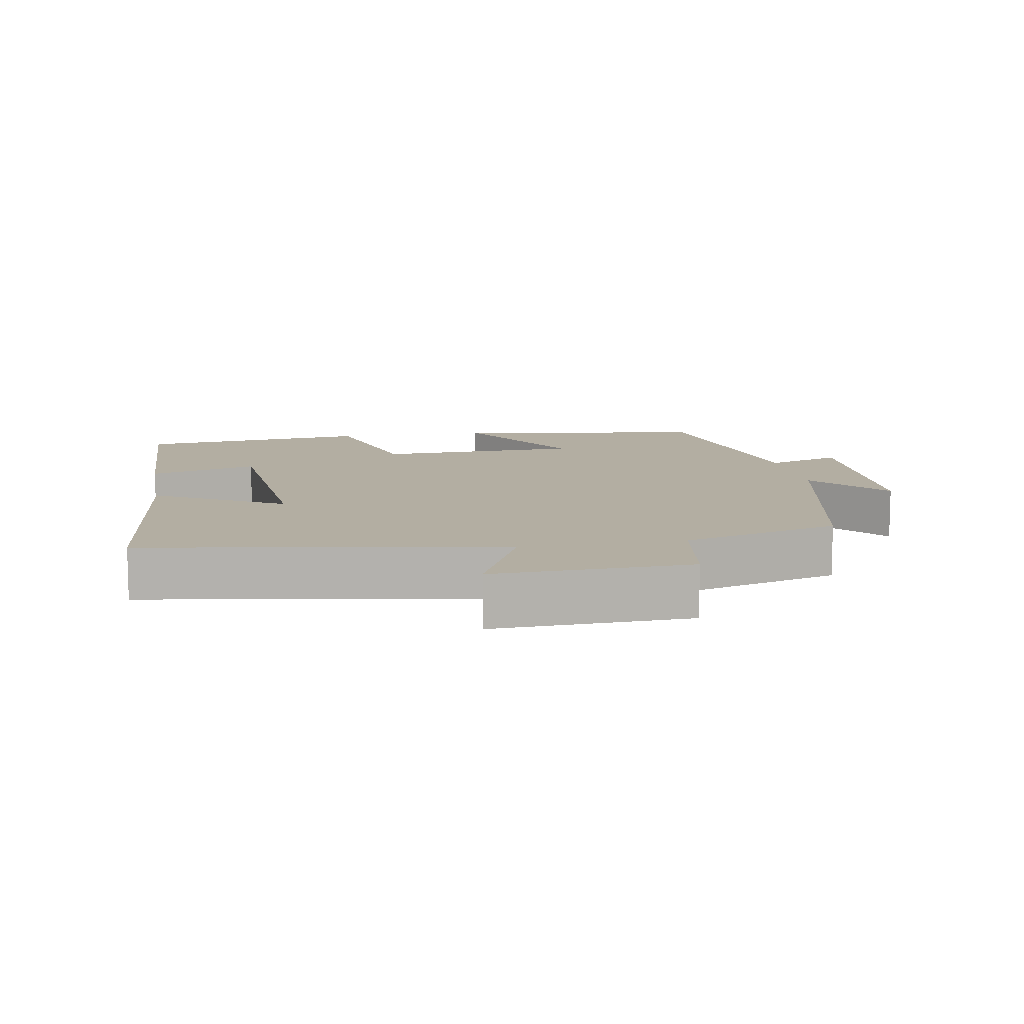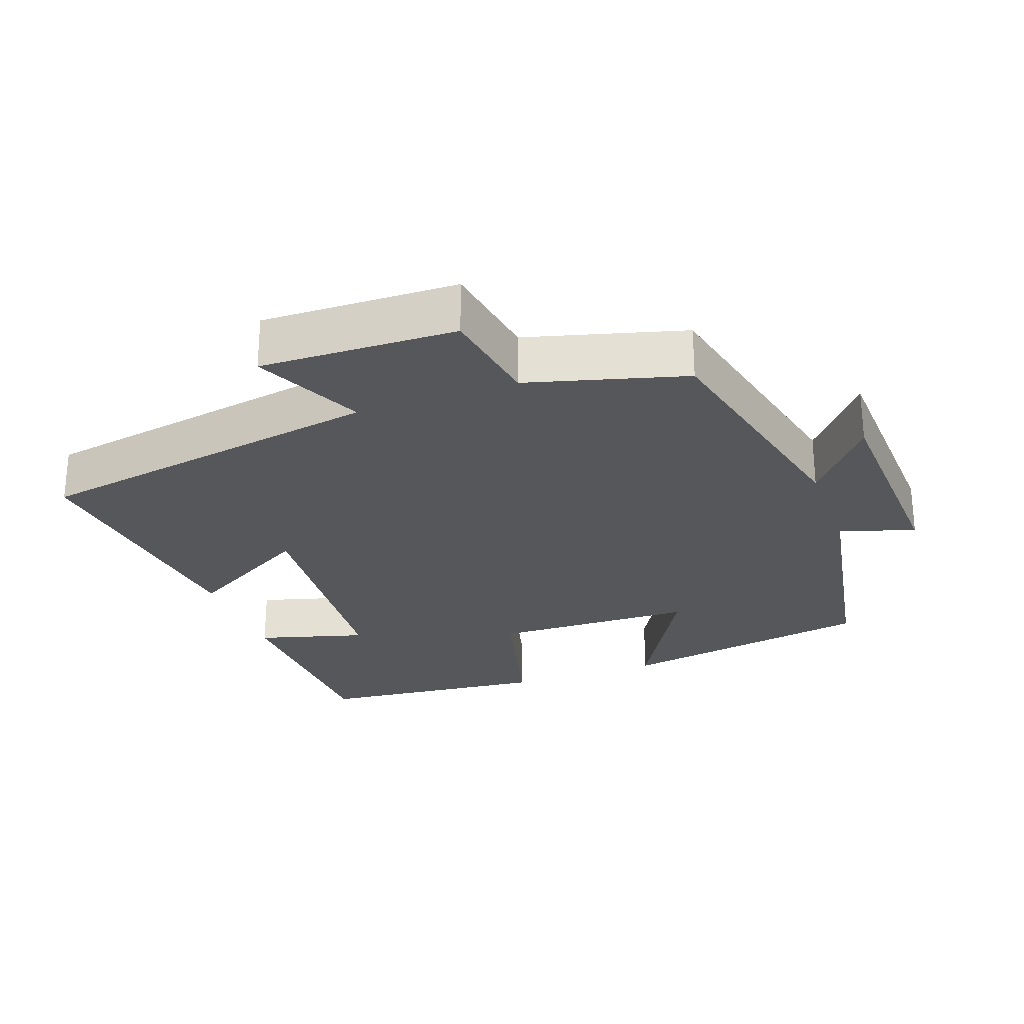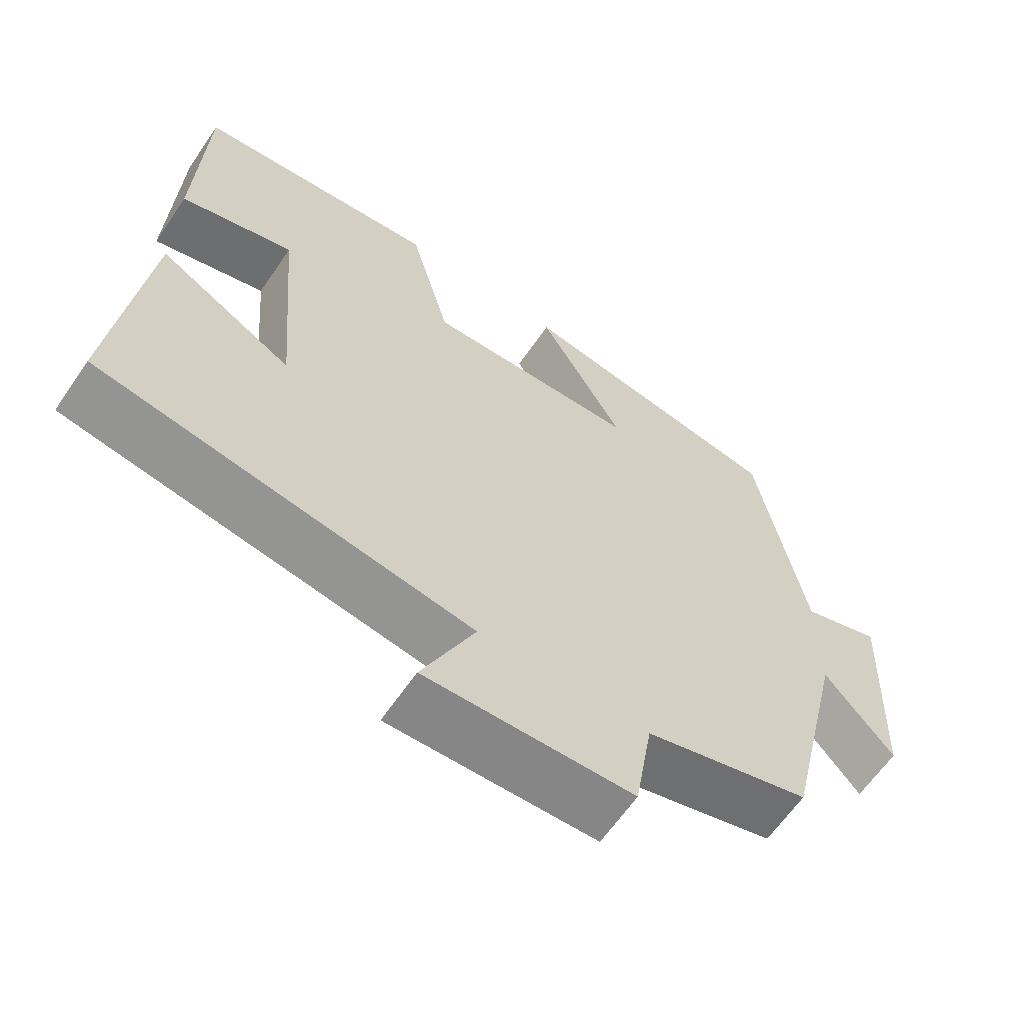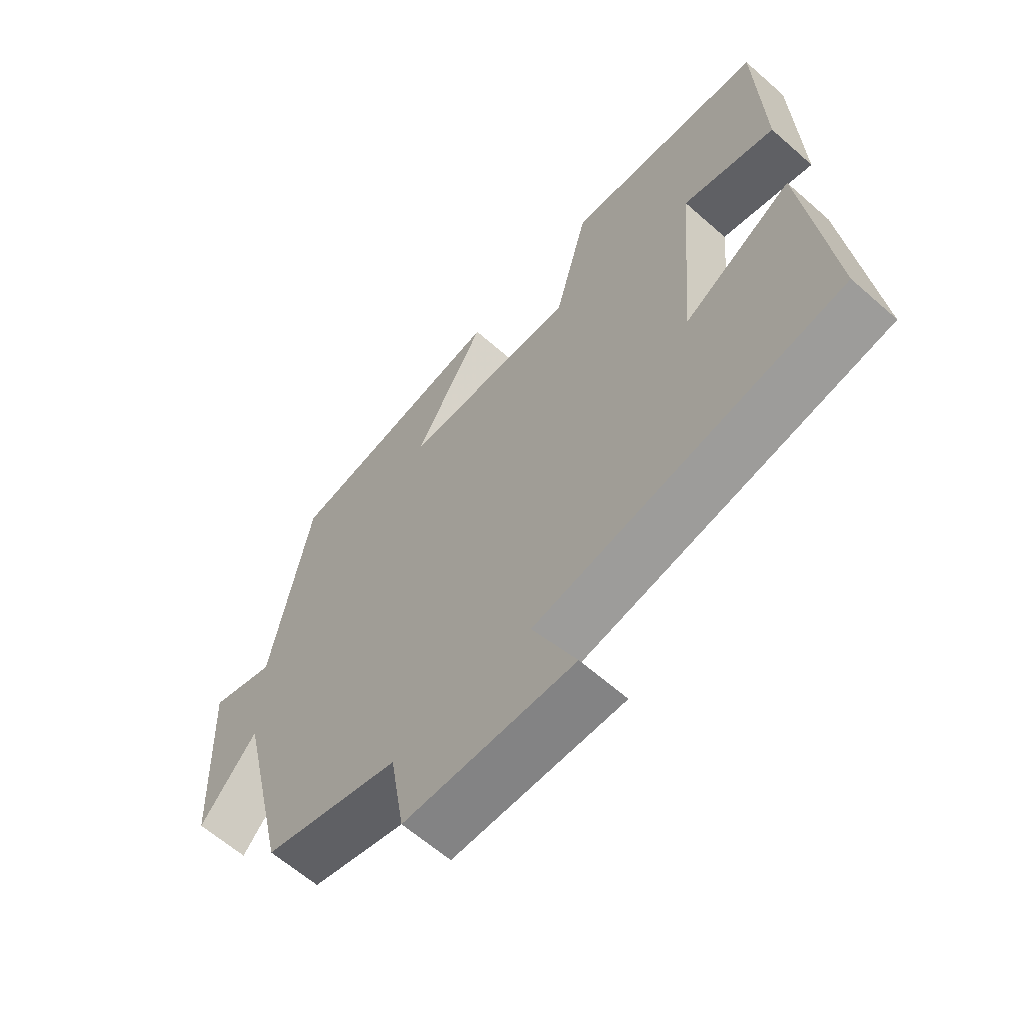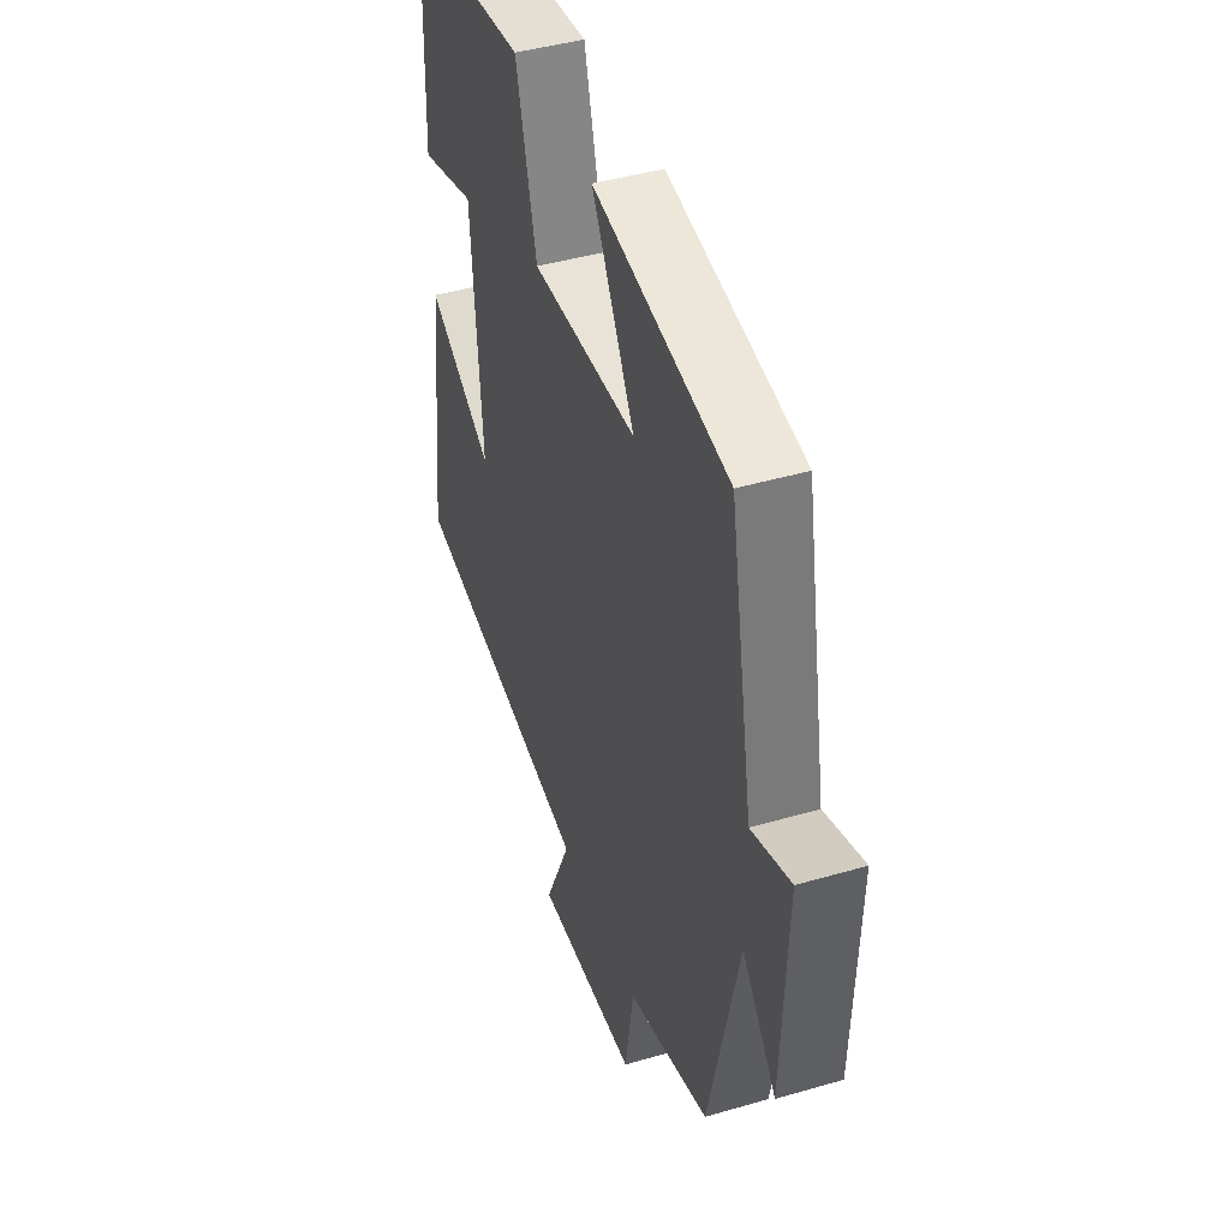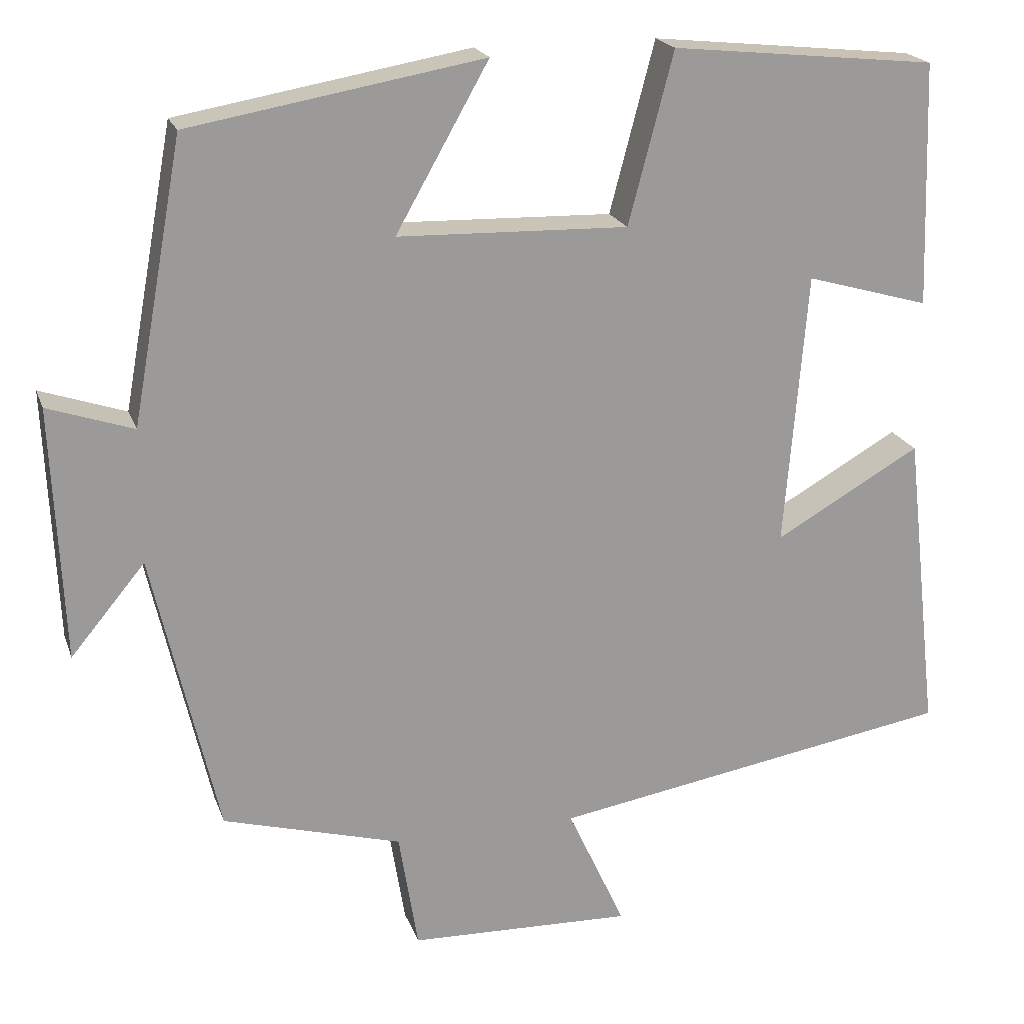
<metadata>
{"format":"obj","ext":"obj","renderer":"f3d","projection":"perspective","resolution":1024,"background":"white","views":[{"elev":10.8,"azim":169.7,"up":"+Y"},{"elev":-26.5,"azim":-160.0,"up":"+Y"},{"elev":-63.0,"azim":145.7,"up":"+Z"},{"elev":-62.5,"azim":48.2,"up":"+Z"},{"elev":43.2,"azim":-109.1,"up":"+Z"},{"elev":20.2,"azim":-16.3,"up":"+Z"}]}
</metadata>
<code>
v -0.436 0.07 0.436
v -0.069 0.07 0.5
v -0.185 0.07 0.295
v 0.103 0.07 0.287
v 0.159 0.07 0.5
v 0.49 0.07 0.466
v 0.5 0.07 0.161
v 0.346 0.07 0.205
v 0.318 0.07 -0.137
v 0.5 0.07 -0.033
v 0.543 0.07 -0.414
v 0.038 0.07 -0.5
v 0.11 0.07 -0.656
v -0.17 0.07 -0.648
v -0.194 0.07 -0.5
v -0.418 0.07 -0.438
v -0.5 0.07 -0.082
v -0.593 0.07 -0.194
v -0.607 0.07 0.122
v -0.5 0.07 0.086
v -0.436 0 0.436
v -0.069 0 0.5
v -0.185 0 0.295
v 0.103 0 0.287
v 0.159 0 0.5
v 0.49 0 0.466
v 0.5 0 0.161
v 0.346 0 0.205
v 0.318 0 -0.137
v 0.5 0 -0.033
v 0.543 0 -0.414
v 0.038 0 -0.5
v 0.11 0 -0.656
v -0.17 0 -0.648
v -0.194 0 -0.5
v -0.418 0 -0.438
v -0.5 0 -0.082
v -0.593 0 -0.194
v -0.607 0 0.122
v -0.5 0 0.086
f 17 18 19 20
f 15 16 17 20
f 15 20 1
f 12 13 14 15
f 9 10 11 12
f 8 9 12 15
f 5 6 7 8
f 4 5 8
f 3 4 8 15
f 1 2 3
f 1 3 15
f 40 39 38 37
f 40 37 36 35
f 21 40 35
f 35 34 33 32
f 32 31 30 29
f 35 32 29 28
f 28 27 26 25
f 28 25 24
f 35 28 24 23
f 23 22 21
f 35 23 21
f 1 21 22 2
f 2 22 23 3
f 3 23 24 4
f 4 24 25 5
f 5 25 26 6
f 6 26 27 7
f 7 27 28 8
f 8 28 29 9
f 9 29 30 10
f 10 30 31 11
f 11 31 32 12
f 12 32 33 13
f 13 33 34 14
f 14 34 35 15
f 15 35 36 16
f 16 36 37 17
f 17 37 38 18
f 18 38 39 19
f 19 39 40 20
f 20 40 21 1

</code>
